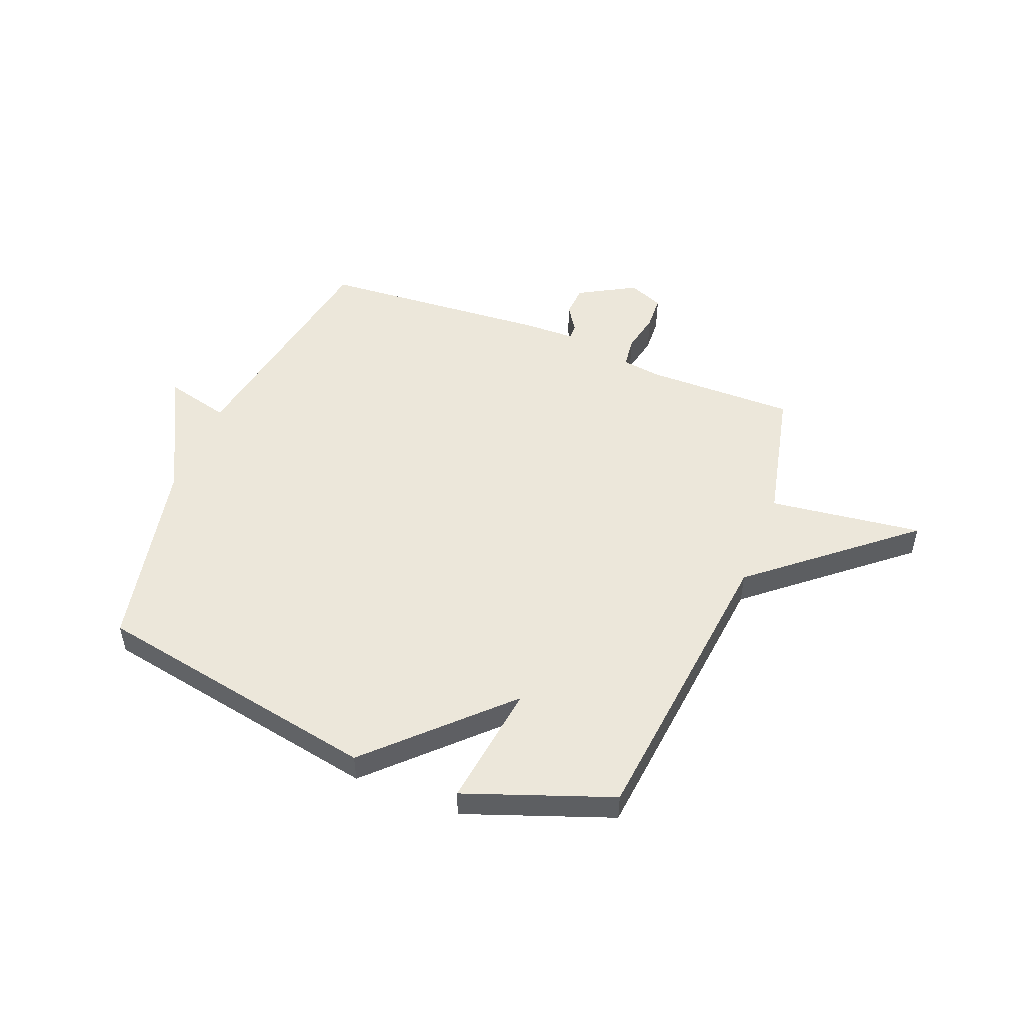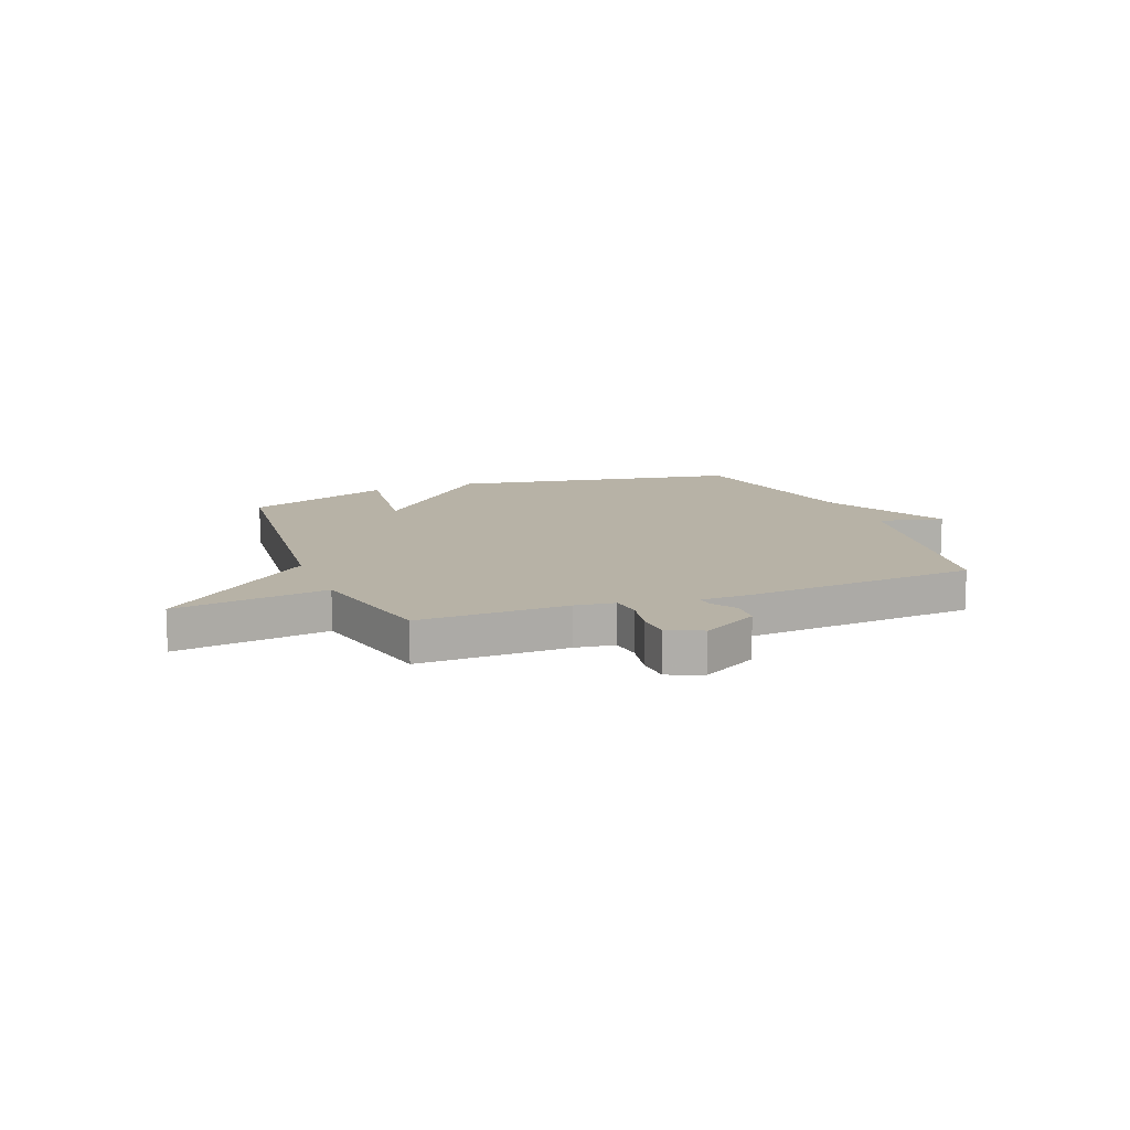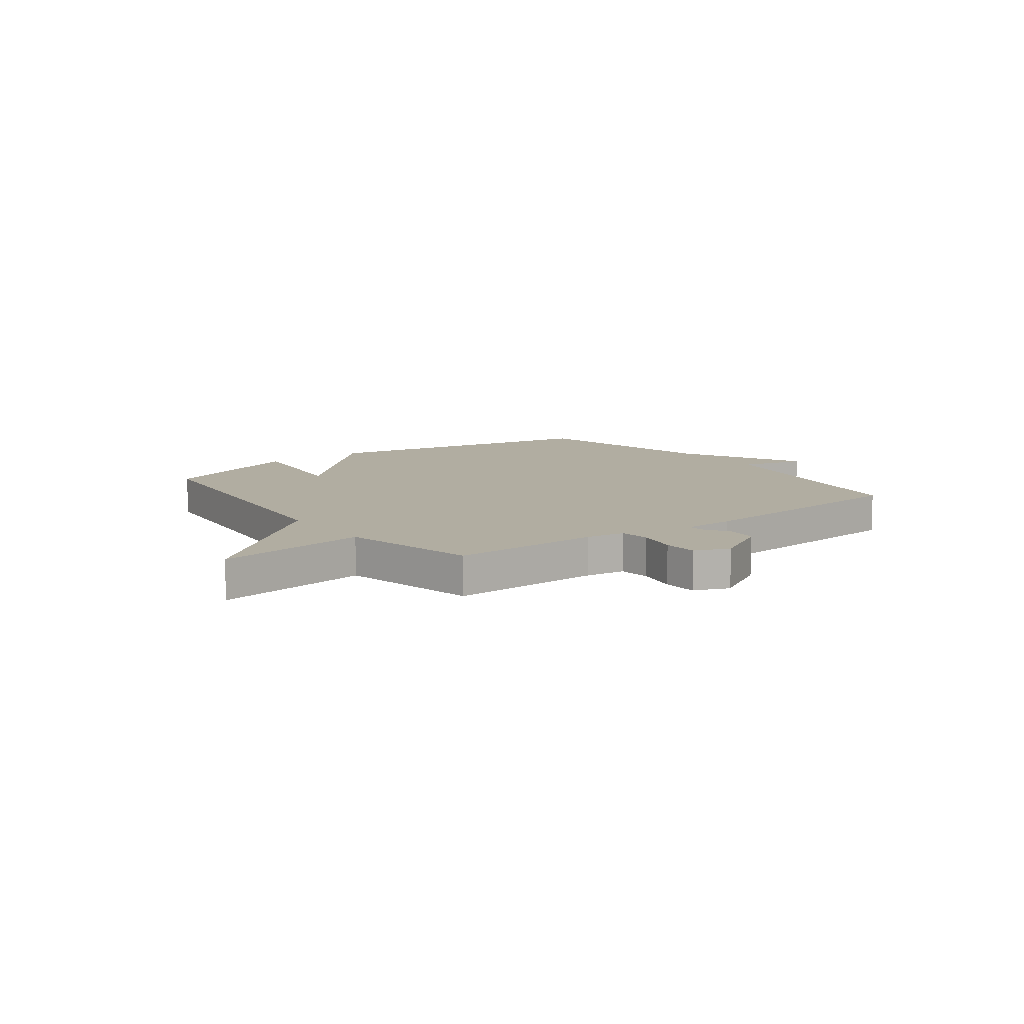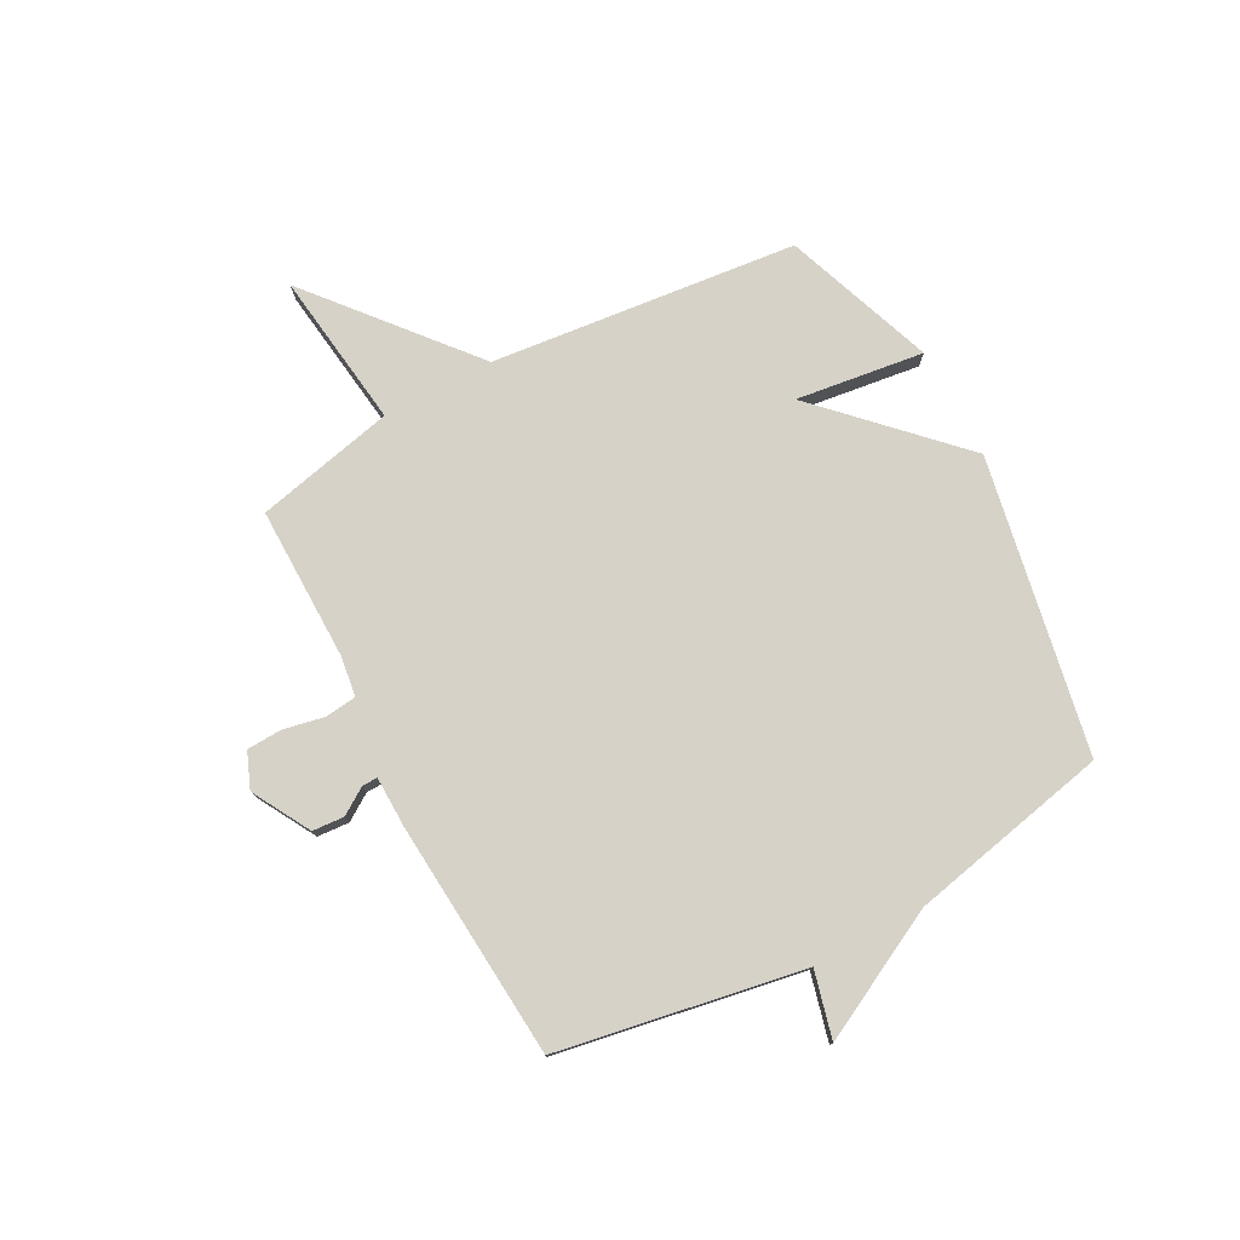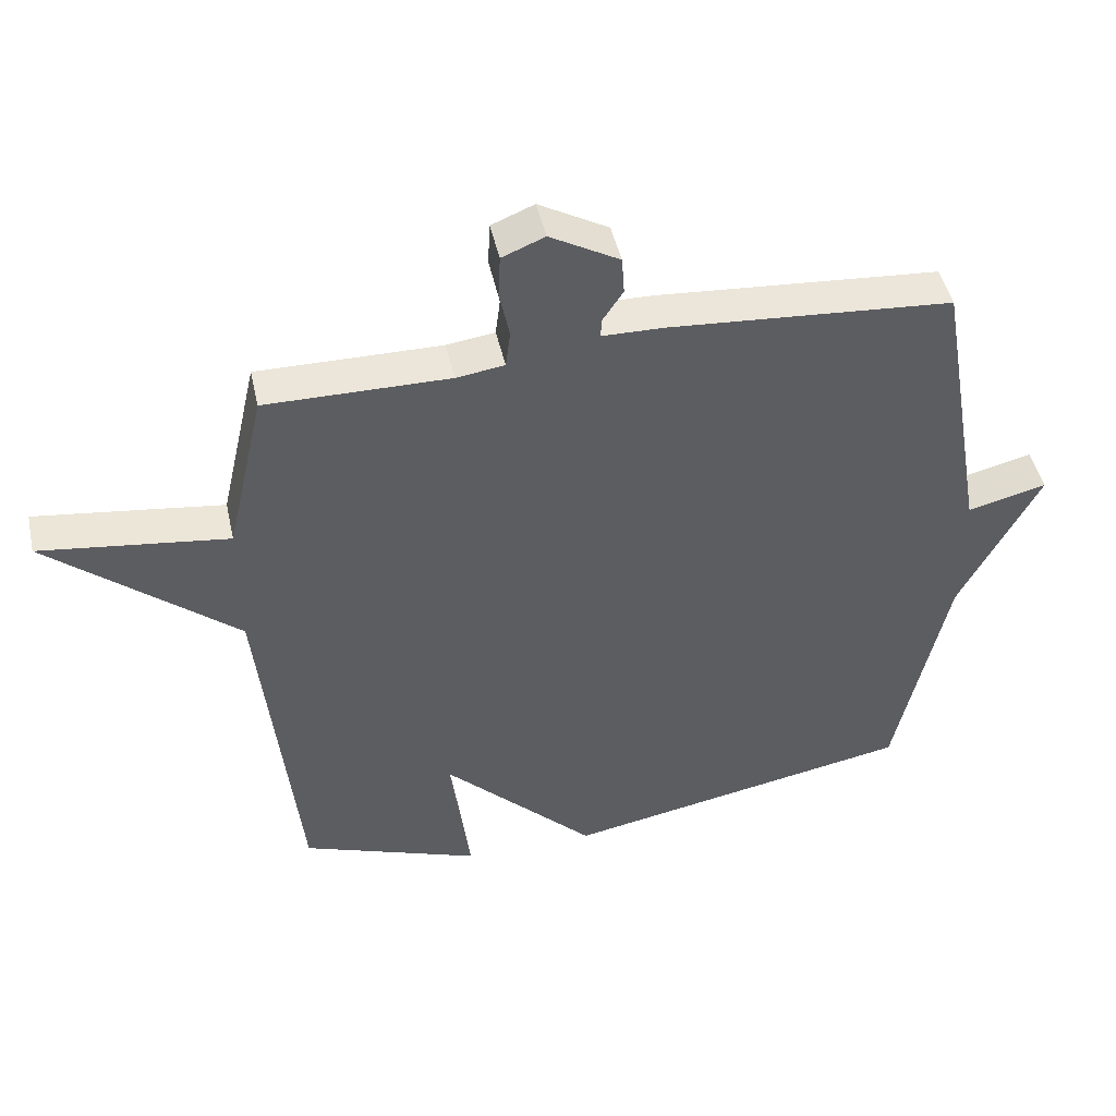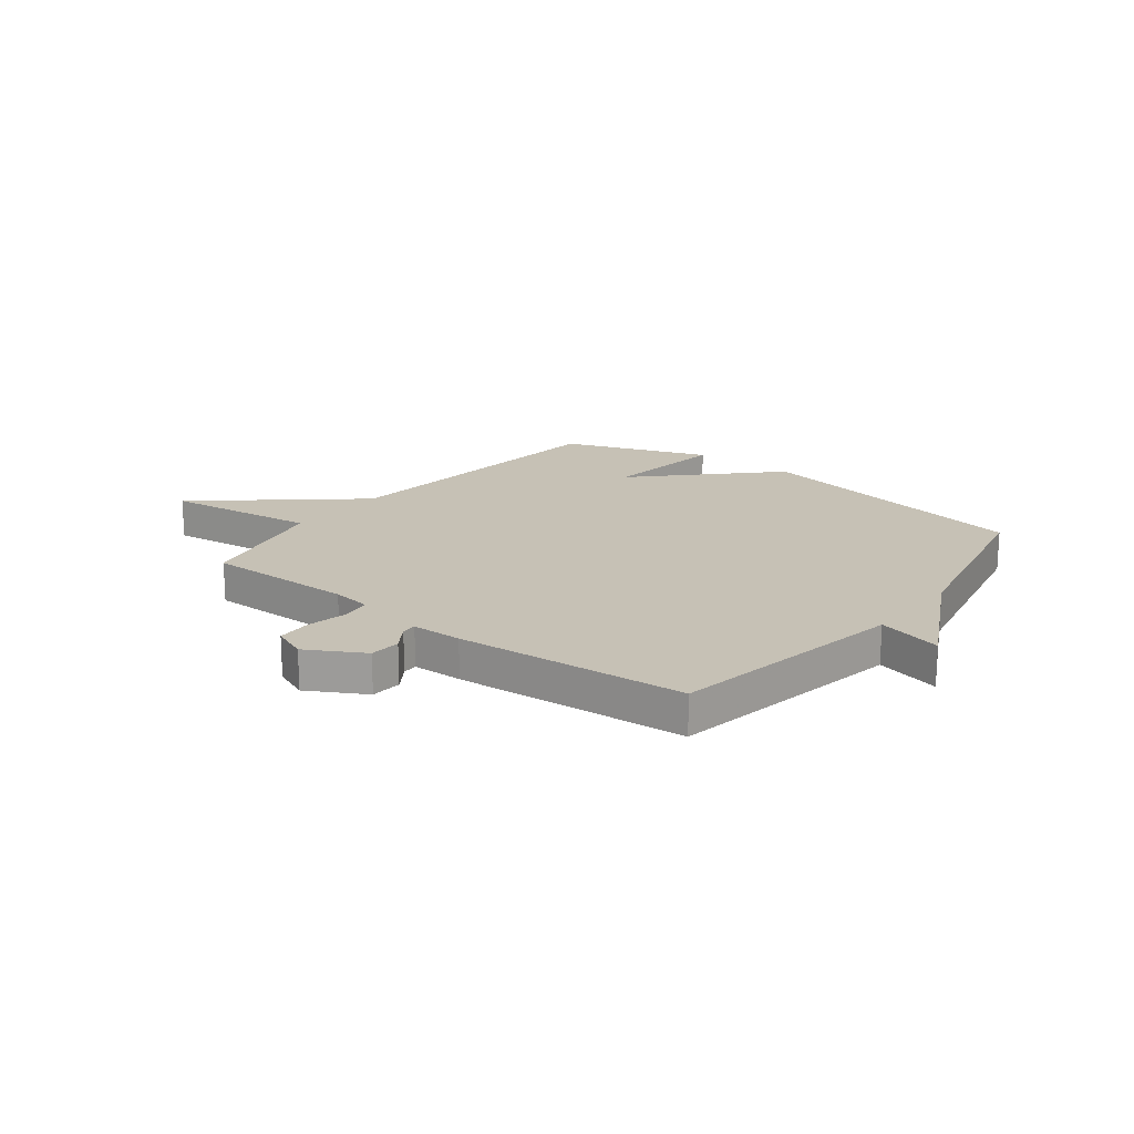
<metadata>
{"format":"obj","ext":"obj","renderer":"f3d","projection":"perspective","resolution":1024,"background":"white","views":[{"elev":50.4,"azim":-158.3,"up":"+Y"},{"elev":12.4,"azim":-21.2,"up":"+Y"},{"elev":10.3,"azim":-36.7,"up":"+Y"},{"elev":77.5,"azim":62.0,"up":"+Y"},{"elev":46.5,"azim":-12.4,"up":"+Z"},{"elev":18.7,"azim":37.9,"up":"+Y"}]}
</metadata>
<code>
v 0.5 0.07 0.5
v 0.577 0.07 0.061
v 0.696 0.07 0.091
v 0.577 0.07 -0.139
v 0.5 0.07 -0.5
v -0.03 0.07 -0.599
v -0.26 0.07 -0.369
v -0.23 0.07 -0.599
v -0.5 0.07 -0.5
v -0.557 0.07 0.05
v -0.838 0.07 0.287
v -0.557 0.07 0.25
v -0.5 0.07 0.5
v -0.225 0.07 0.497
v -0.153 0.07 0.507
v -0.146 0.07 0.563
v -0.161 0.07 0.637
v -0.158 0.07 0.7
v -0.094 0.07 0.726
v 0.01 0.07 0.667
v 0.014 0.07 0.61
v -0.017 0.07 0.563
v -0.018 0.07 0.535
v 0.075 0.07 0.533
v 0.5 0 0.5
v 0.577 0 0.061
v 0.696 0 0.091
v 0.577 0 -0.139
v 0.5 0 -0.5
v -0.03 0 -0.599
v -0.26 0 -0.369
v -0.23 0 -0.599
v -0.5 0 -0.5
v -0.557 0 0.05
v -0.838 0 0.287
v -0.557 0 0.25
v -0.5 0 0.5
v -0.225 0 0.497
v -0.153 0 0.507
v -0.146 0 0.563
v -0.161 0 0.637
v -0.158 0 0.7
v -0.094 0 0.726
v 0.01 0 0.667
v 0.014 0 0.61
v -0.017 0 0.563
v -0.018 0 0.535
v 0.075 0 0.533
f 23 24 1 2
f 20 21 22
f 19 20 22
f 18 19 22
f 17 18 22
f 16 17 22
f 15 16 22 23
f 12 13 14
f 12 14 15
f 10 11 12
f 9 10 12
f 8 9 12
f 7 8 12
f 15 23 2
f 12 15 2
f 7 12 2
f 6 7 2
f 5 6 2
f 4 5 2
f 2 3 4
f 26 25 48 47
f 46 45 44
f 46 44 43
f 46 43 42
f 46 42 41
f 46 41 40
f 47 46 40 39
f 38 37 36
f 39 38 36
f 36 35 34
f 36 34 33
f 36 33 32
f 36 32 31
f 26 47 39
f 26 39 36
f 26 36 31
f 26 31 30
f 26 30 29
f 26 29 28
f 28 27 26
f 1 25 26 2
f 2 26 27 3
f 3 27 28 4
f 4 28 29 5
f 5 29 30 6
f 6 30 31 7
f 7 31 32 8
f 8 32 33 9
f 9 33 34 10
f 10 34 35 11
f 11 35 36 12
f 12 36 37 13
f 13 37 38 14
f 14 38 39 15
f 15 39 40 16
f 16 40 41 17
f 17 41 42 18
f 18 42 43 19
f 19 43 44 20
f 20 44 45 21
f 21 45 46 22
f 22 46 47 23
f 23 47 48 24
f 24 48 25 1

</code>
